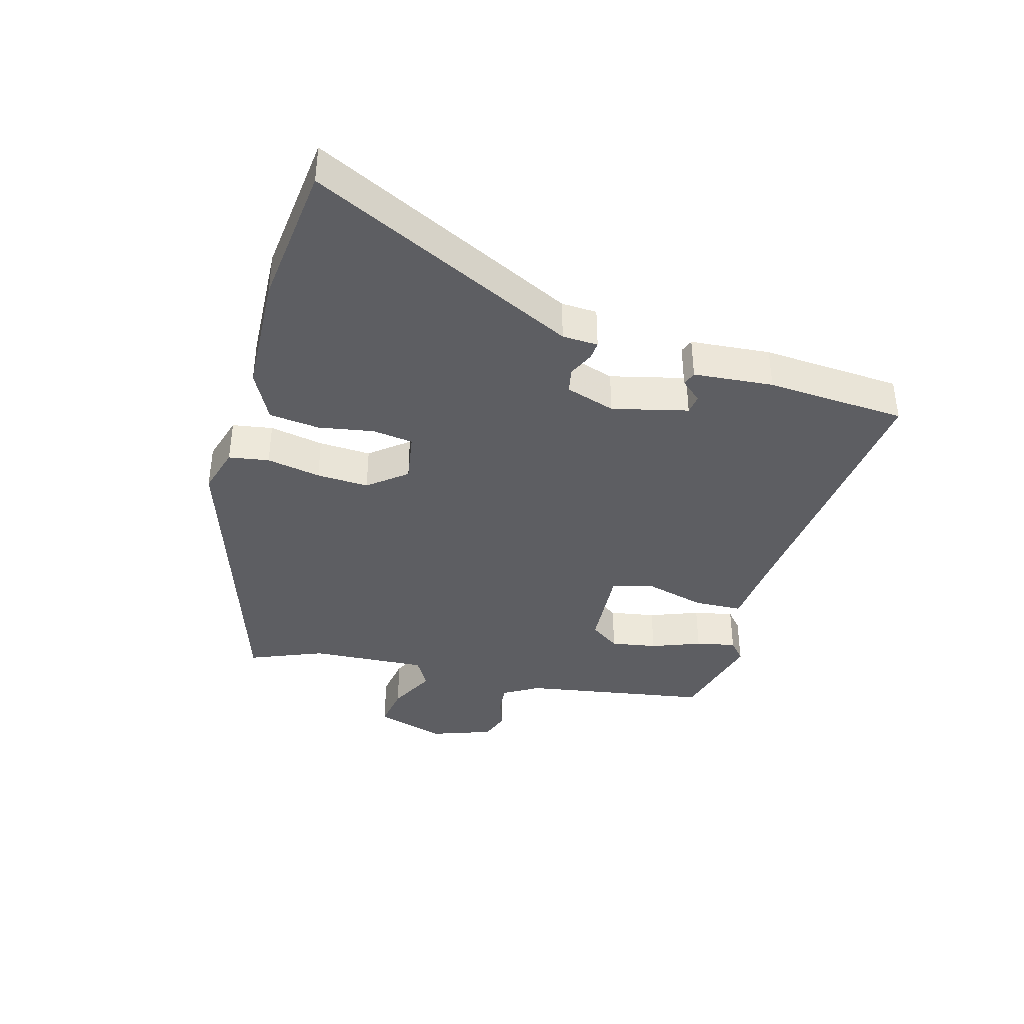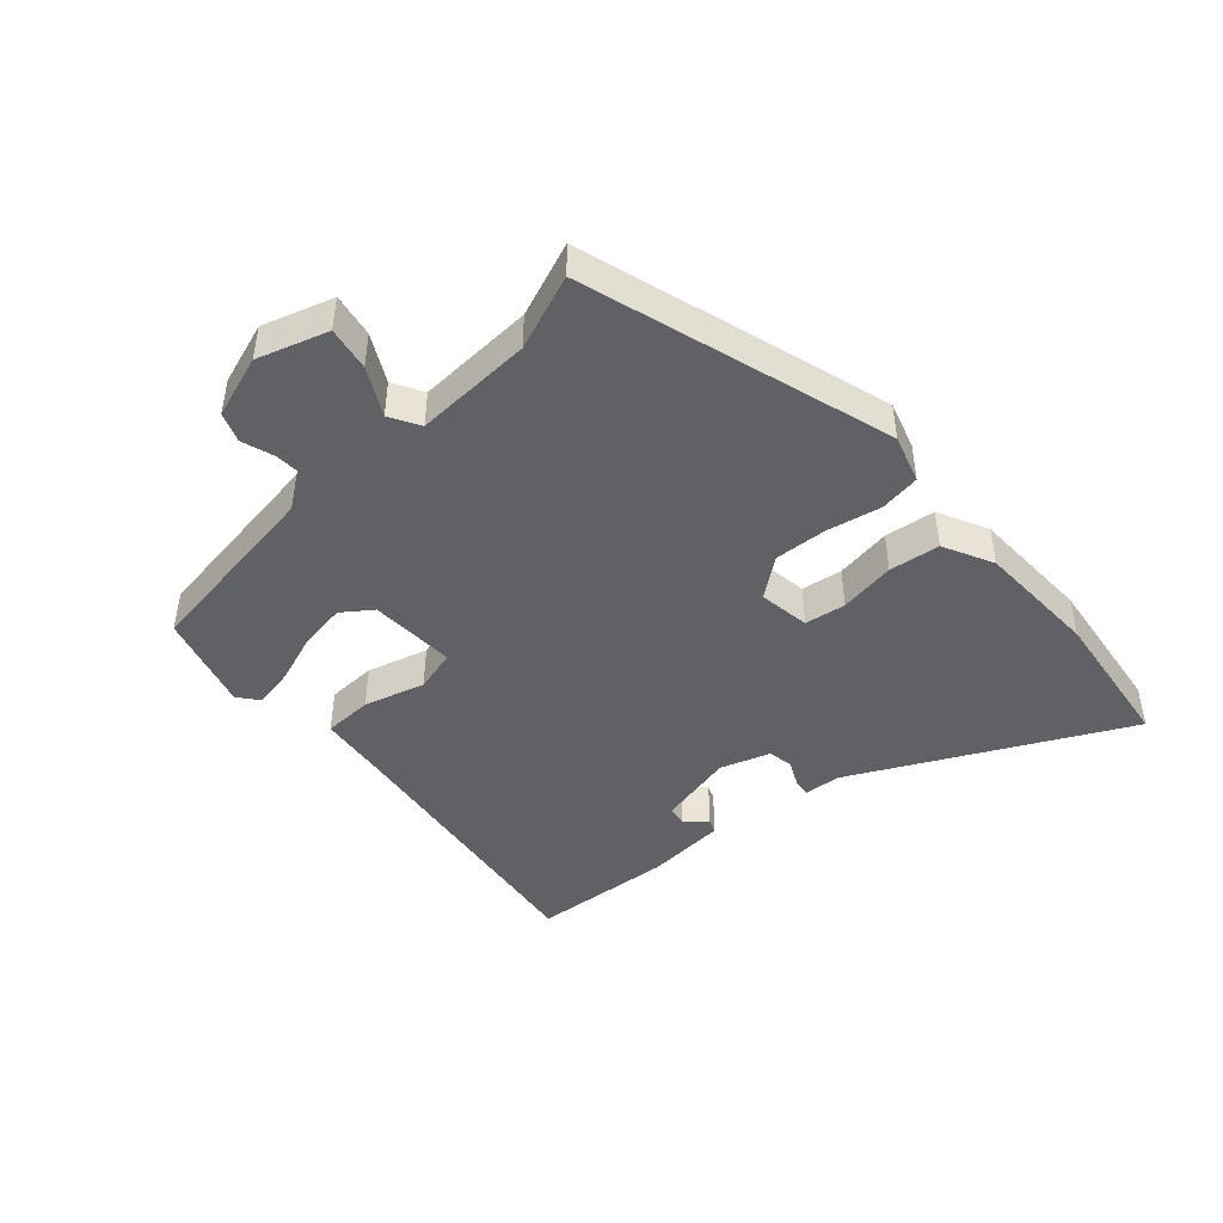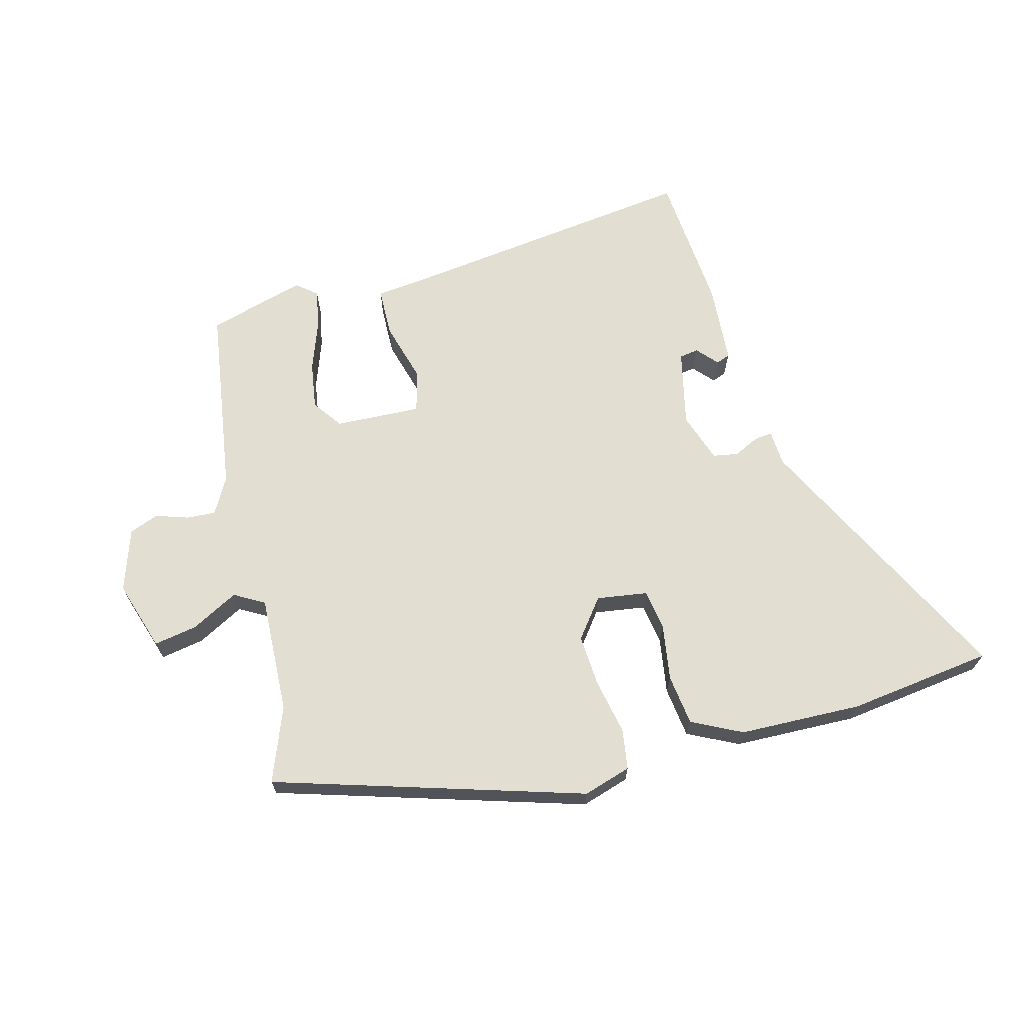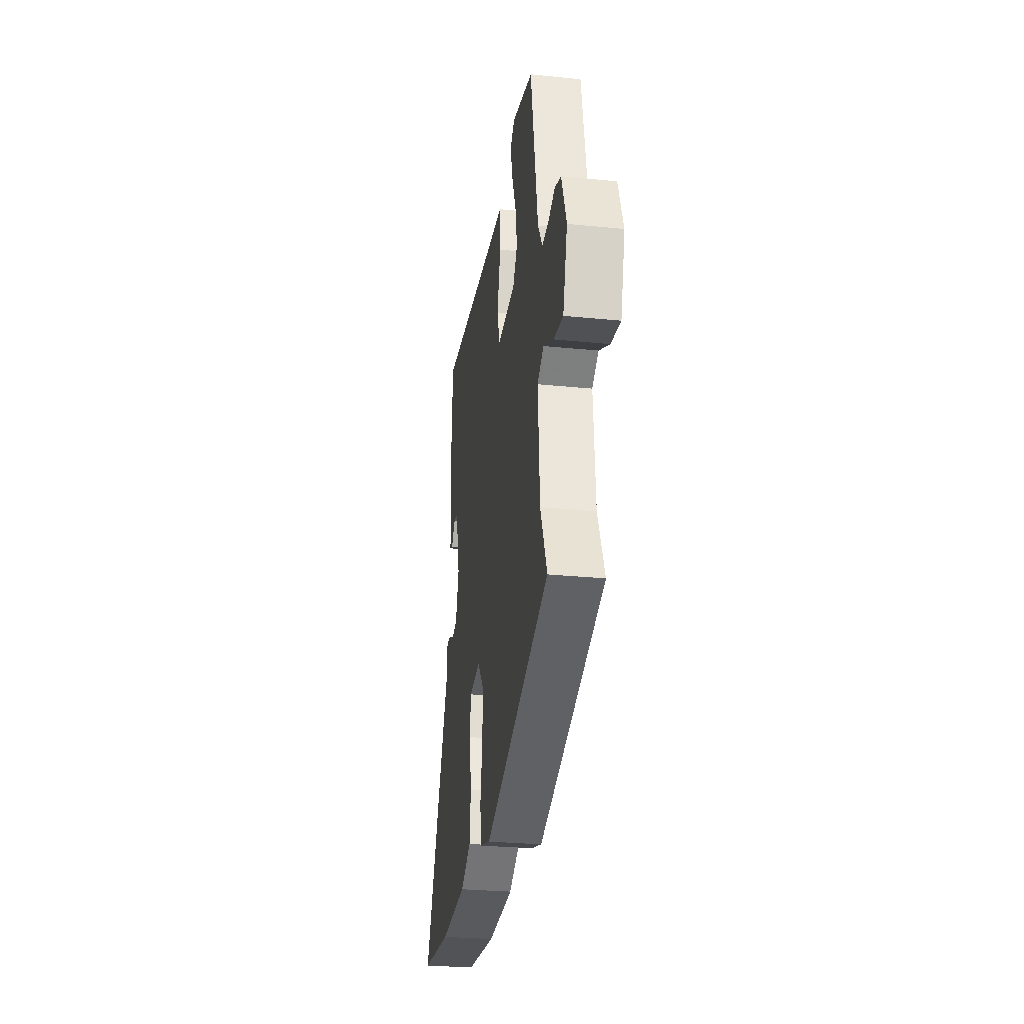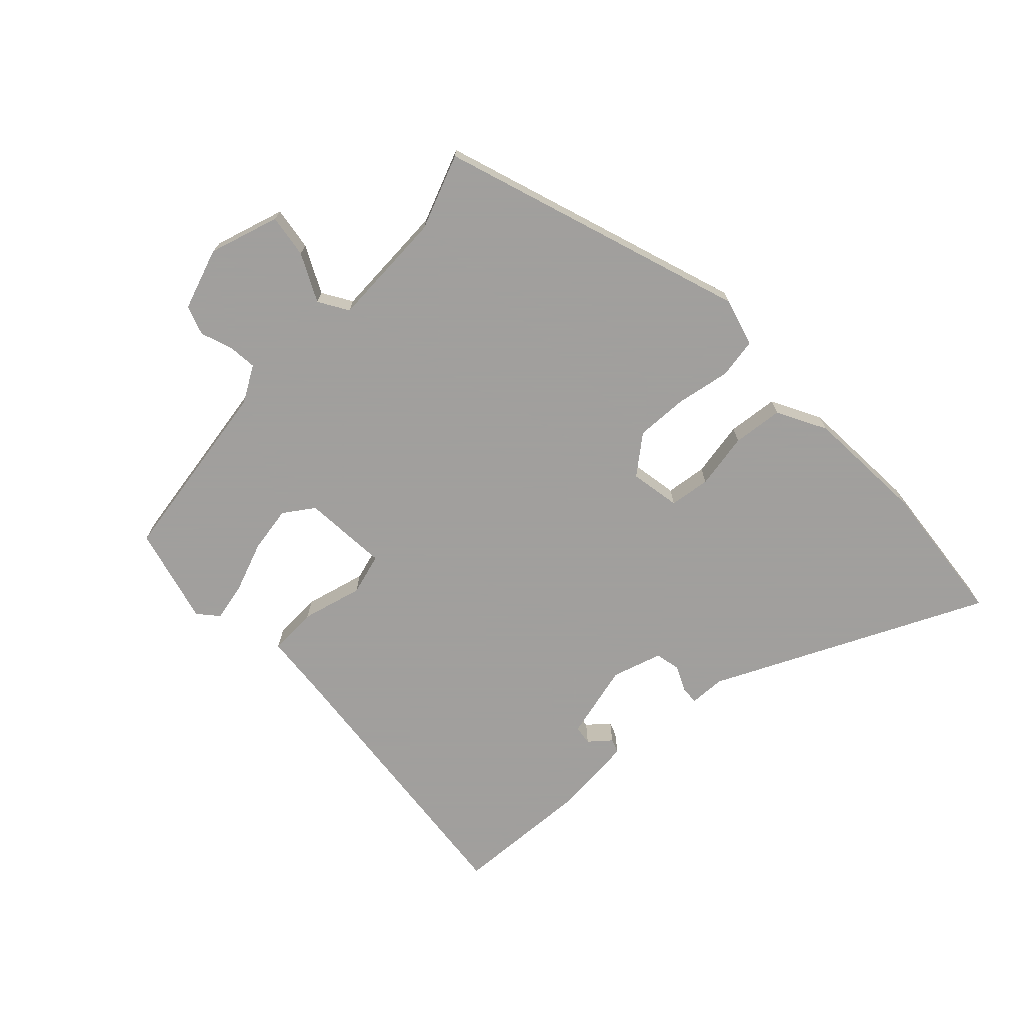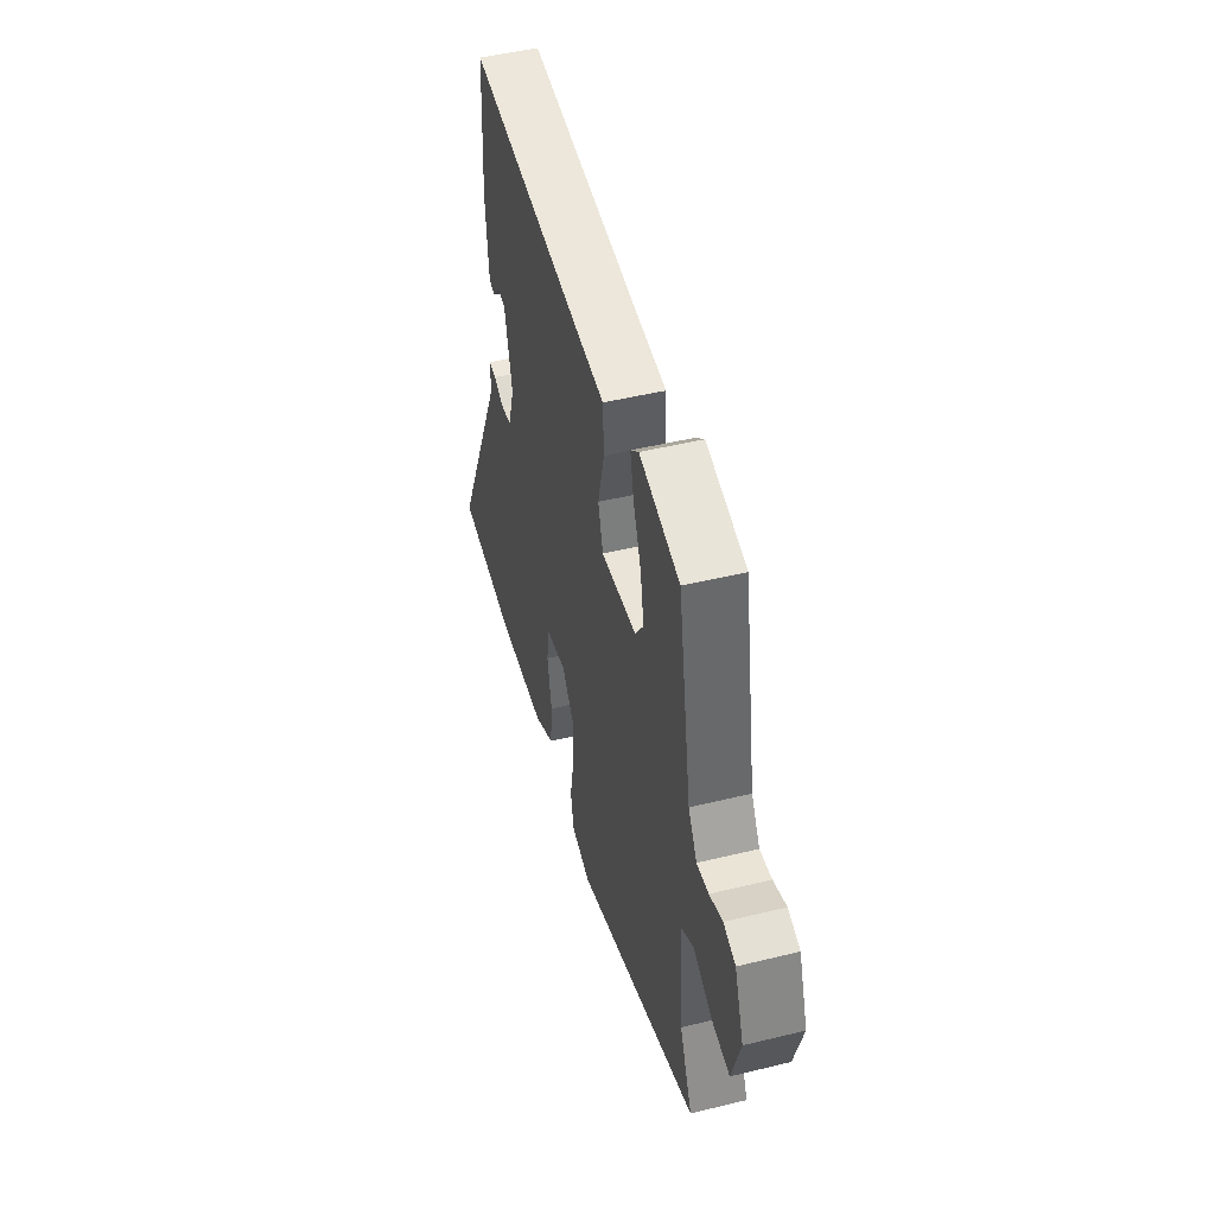
<metadata>
{"format":"obj","ext":"obj","renderer":"f3d","projection":"perspective","resolution":1024,"background":"white","views":[{"elev":-39.1,"azim":-106.2,"up":"+Y"},{"elev":-45.5,"azim":130.2,"up":"+Y"},{"elev":67.4,"azim":163.6,"up":"+Y"},{"elev":-28.2,"azim":81.3,"up":"+Z"},{"elev":-71.5,"azim":133.5,"up":"+Y"},{"elev":48.1,"azim":74.7,"up":"+Z"}]}
</metadata>
<code>
v -0.443 0.07 0.5
v 0.003 0.07 0.455
v 0.108 0.07 0.446
v 0.112 0.07 0.37
v 0.088 0.07 0.275
v 0.107 0.07 0.21
v 0.241 0.07 0.22
v 0.273 0.07 0.267
v 0.26 0.07 0.339
v 0.23 0.07 0.416
v 0.216 0.07 0.478
v 0.247 0.07 0.505
v 0.4 0.07 0.466
v 0.452 0.07 0.174
v 0.485 0.07 0.119
v 0.53 0.07 0.123
v 0.58 0.07 0.141
v 0.626 0.07 0.125
v 0.661 0.07 0.029
v 0.629 0.07 -0.081
v 0.561 0.07 -0.071
v 0.487 0.07 -0.034
v 0.441 0.07 -0.062
v 0.454 0.07 -0.245
v 0.502 0.07 -0.36
v 0.026 0.07 -0.52
v -0.049 0.07 -0.499
v -0.06 0.07 -0.436
v -0.045 0.07 -0.351
v -0.042 0.07 -0.269
v -0.09 0.07 -0.21
v -0.169 0.07 -0.224
v -0.177 0.07 -0.288
v -0.161 0.07 -0.375
v -0.169 0.07 -0.454
v -0.246 0.07 -0.495
v -0.437 0.07 -0.506
v -0.663 0.07 -0.483
v -0.466 0.07 -0.063
v -0.464 0.07 -0.007
v -0.436 0.07 -0.009
v -0.396 0.07 -0.027
v -0.357 0.07 -0.019
v -0.333 0.07 0.059
v -0.363 0.07 0.177
v -0.393 0.07 0.181
v -0.421 0.07 0.148
v -0.443 0.07 0.156
v -0.455 0.07 0.281
v -0.443 0 0.5
v 0.003 0 0.455
v 0.108 0 0.446
v 0.112 0 0.37
v 0.088 0 0.275
v 0.107 0 0.21
v 0.241 0 0.22
v 0.273 0 0.267
v 0.26 0 0.339
v 0.23 0 0.416
v 0.216 0 0.478
v 0.247 0 0.505
v 0.4 0 0.466
v 0.452 0 0.174
v 0.485 0 0.119
v 0.53 0 0.123
v 0.58 0 0.141
v 0.626 0 0.125
v 0.661 0 0.029
v 0.629 0 -0.081
v 0.561 0 -0.071
v 0.487 0 -0.034
v 0.441 0 -0.062
v 0.454 0 -0.245
v 0.502 0 -0.36
v 0.026 0 -0.52
v -0.049 0 -0.499
v -0.06 0 -0.436
v -0.045 0 -0.351
v -0.042 0 -0.269
v -0.09 0 -0.21
v -0.169 0 -0.224
v -0.177 0 -0.288
v -0.161 0 -0.375
v -0.169 0 -0.454
v -0.246 0 -0.495
v -0.437 0 -0.506
v -0.663 0 -0.483
v -0.466 0 -0.063
v -0.464 0 -0.007
v -0.436 0 -0.009
v -0.396 0 -0.027
v -0.357 0 -0.019
v -0.333 0 0.059
v -0.363 0 0.177
v -0.393 0 0.181
v -0.421 0 0.148
v -0.443 0 0.156
v -0.455 0 0.281
f 46 47 48 49
f 45 46 49 1
f 44 45 1 2
f 43 44 2 3
f 39 40 41 42
f 39 42 43
f 38 39 43
f 33 34 35 36
f 32 33 36 37
f 26 27 28 29
f 24 25 26 29
f 23 24 29 30
f 22 23 30 31
f 20 21 22
f 19 20 22
f 16 17 18 19
f 15 16 19 22
f 14 15 22 31
f 9 10 11 12
f 8 9 12 13
f 43 3 4 5
f 43 5 6
f 32 37 38 43
f 32 43 6 7
f 31 32 7
f 14 31 7
f 8 13 14
f 7 8 14
f 98 97 96 95
f 50 98 95 94
f 51 50 94 93
f 52 51 93 92
f 91 90 89 88
f 92 91 88
f 92 88 87
f 85 84 83 82
f 86 85 82 81
f 78 77 76 75
f 78 75 74 73
f 79 78 73 72
f 80 79 72 71
f 71 70 69
f 71 69 68
f 68 67 66 65
f 71 68 65 64
f 80 71 64 63
f 61 60 59 58
f 62 61 58 57
f 54 53 52 92
f 55 54 92
f 92 87 86 81
f 56 55 92 81
f 56 81 80
f 56 80 63
f 63 62 57
f 63 57 56
f 1 50 51 2
f 2 51 52 3
f 3 52 53 4
f 4 53 54 5
f 5 54 55 6
f 6 55 56 7
f 7 56 57 8
f 8 57 58 9
f 9 58 59 10
f 10 59 60 11
f 11 60 61 12
f 12 61 62 13
f 13 62 63 14
f 14 63 64 15
f 15 64 65 16
f 16 65 66 17
f 17 66 67 18
f 18 67 68 19
f 19 68 69 20
f 20 69 70 21
f 21 70 71 22
f 22 71 72 23
f 23 72 73 24
f 24 73 74 25
f 25 74 75 26
f 26 75 76 27
f 27 76 77 28
f 28 77 78 29
f 29 78 79 30
f 30 79 80 31
f 31 80 81 32
f 32 81 82 33
f 33 82 83 34
f 34 83 84 35
f 35 84 85 36
f 36 85 86 37
f 37 86 87 38
f 38 87 88 39
f 39 88 89 40
f 40 89 90 41
f 41 90 91 42
f 42 91 92 43
f 43 92 93 44
f 44 93 94 45
f 45 94 95 46
f 46 95 96 47
f 47 96 97 48
f 48 97 98 49
f 49 98 50 1

</code>
